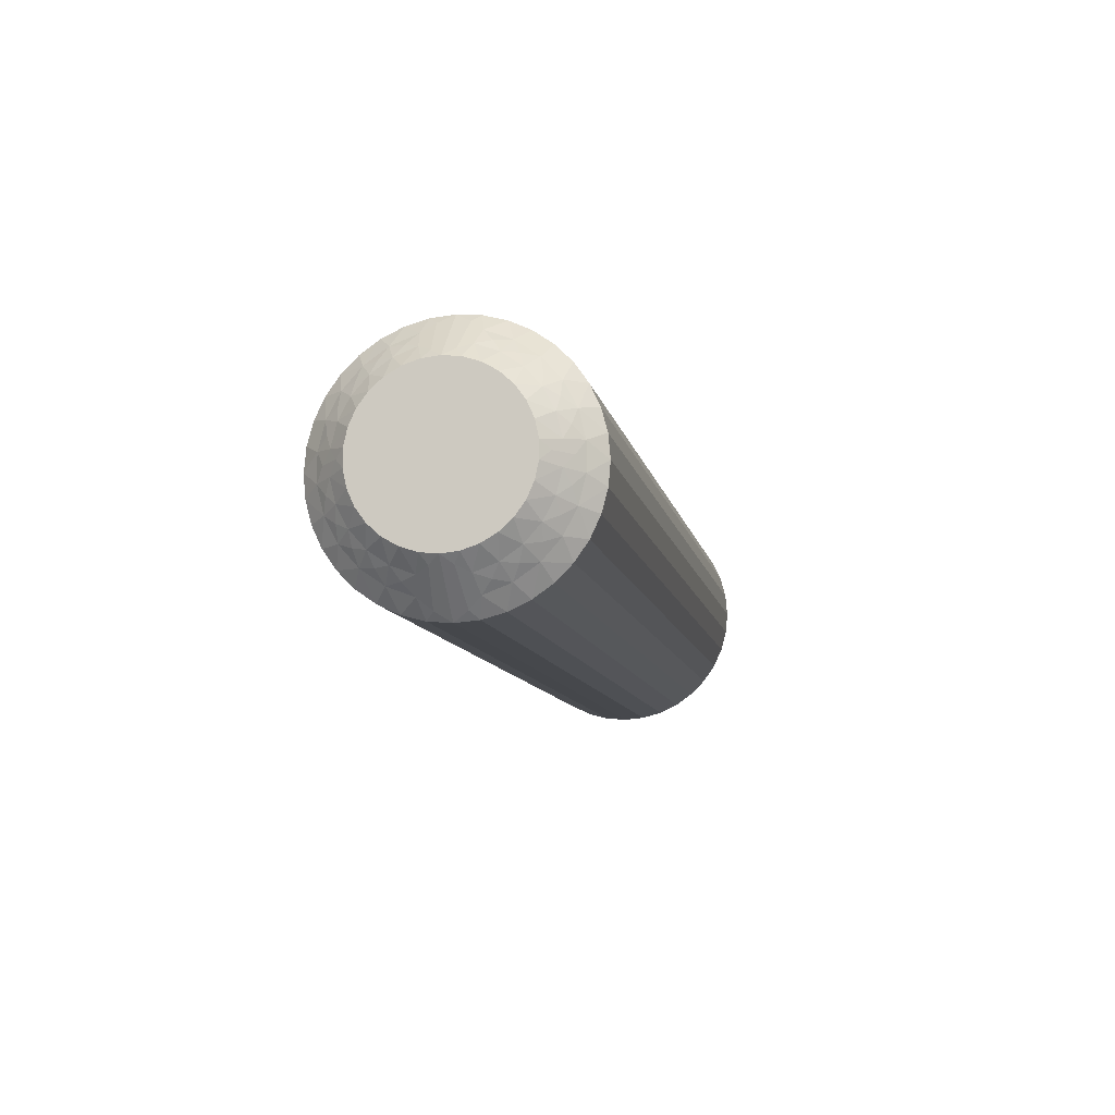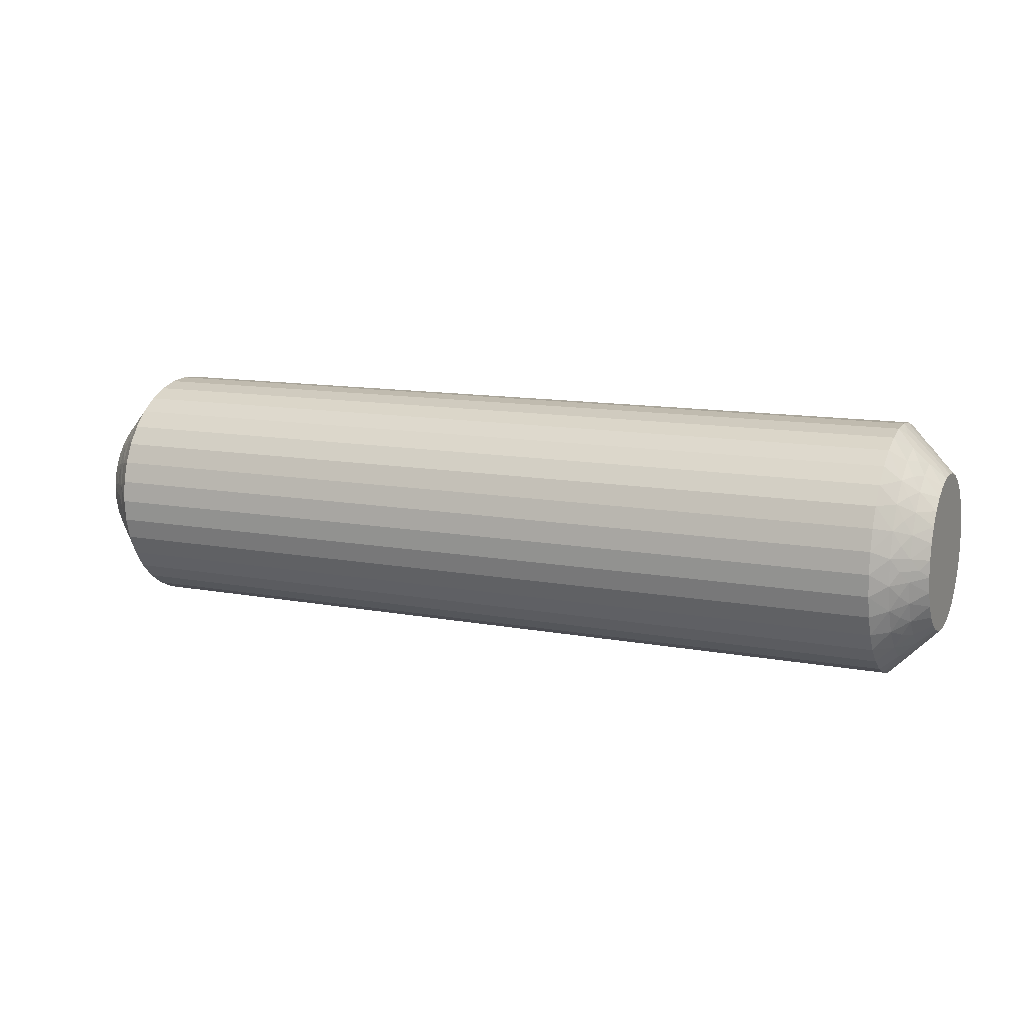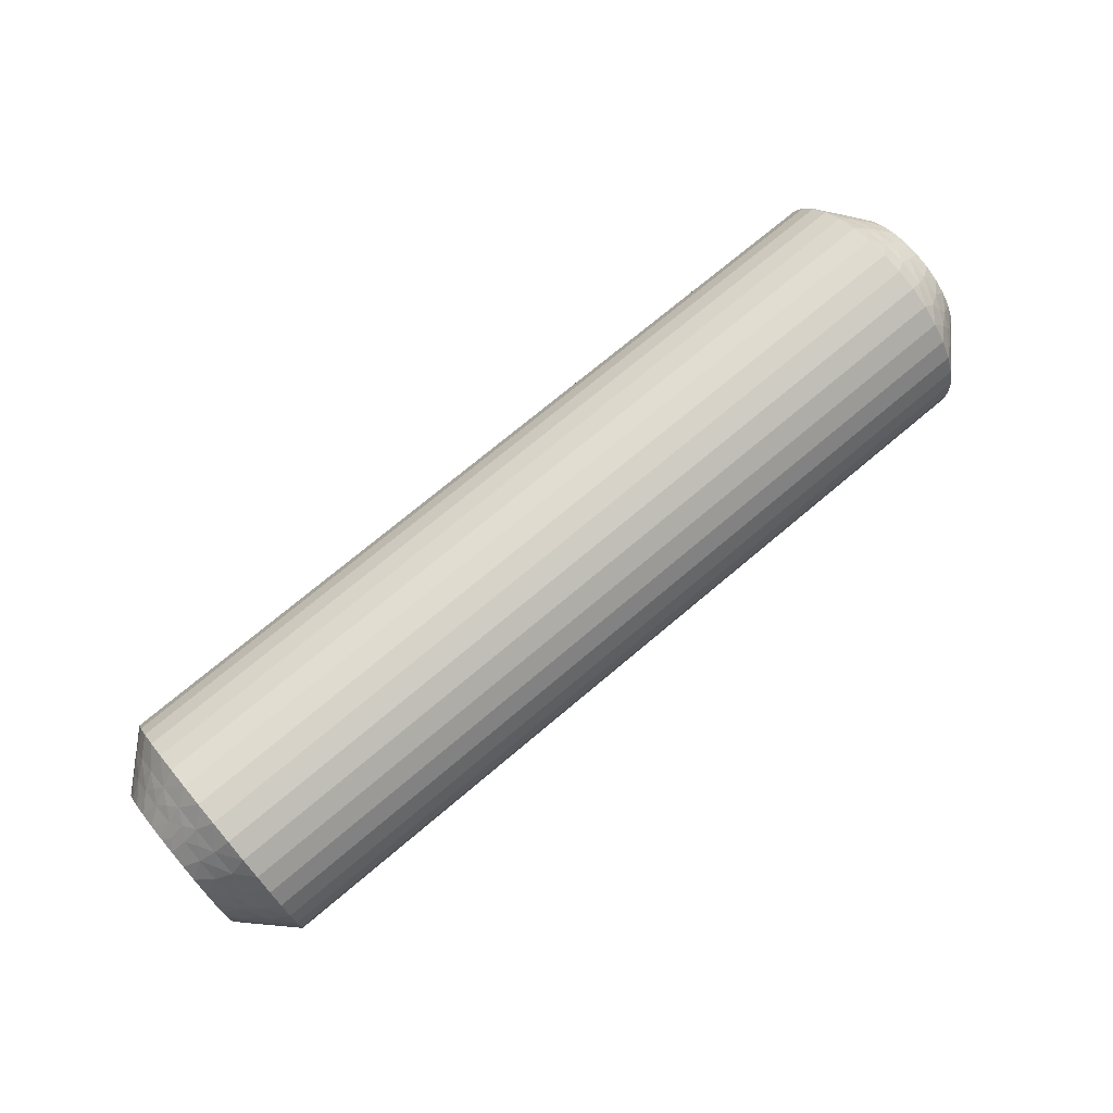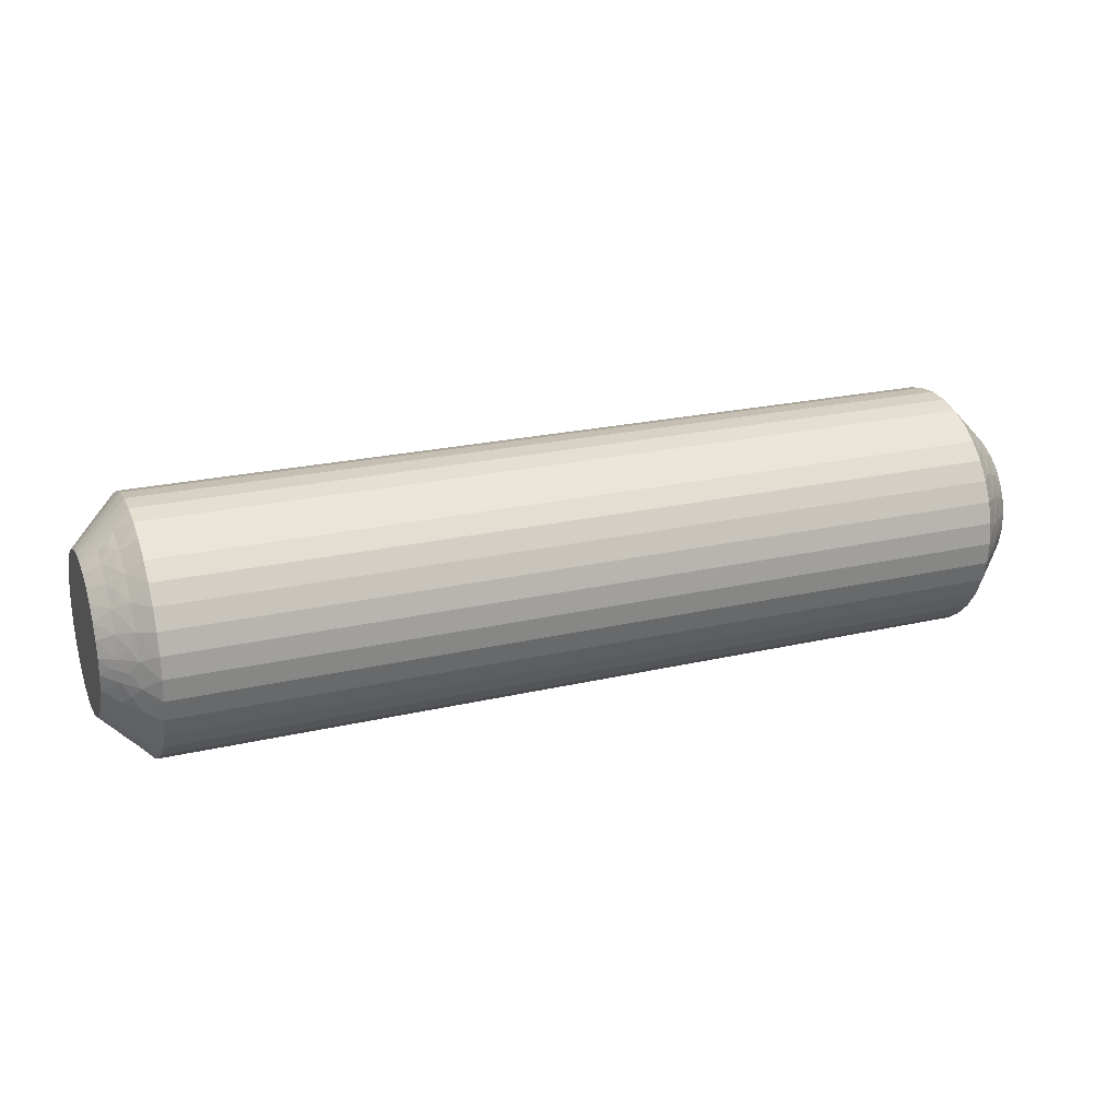
<metadata>
{"format":"obj","ext":"obj","renderer":"f3d","projection":"perspective","resolution":1024,"background":"white","views":[{"elev":-10.0,"azim":101.1,"up":"+Z"},{"elev":11.8,"azim":-155.6,"up":"+Z"},{"elev":73.0,"azim":-40.1,"up":"+Y"},{"elev":22.6,"azim":158.1,"up":"+Z"}]}
</metadata>
<code>
v 184.8 18.75 10.02
v 184.5 18.98 10.36
v 185 18.49 10.26
v 184.2 19.25 10
v 184 19.47 9.578
v 184 19.47 10.42
v 184.5 18.98 9.638
v 184.5 17.39 12.66
v 184.5 16.72 12.91
v 185 17.02 12.28
v 184 17.63 13.1
v 183.5 18 13.46
v 183.5 17.37 13.76
v 184.2 19.16 9.222
v 184.5 18.81 8.936
v 184 19.27 8.759
v 184 16.84 13.4
v 184.2 18.88 8.49
v 184 18.88 8.012
v 184.5 18.47 8.296
v 184.2 18.43 7.845
v 184.5 17.99 12.25
v 185 17.47 12.02
v 185 17.86 11.67
v 184.5 17.99 7.754
v 184 18.32 7.38
v 184.2 17.85 7.325
v 184 17.63 6.901
v 184.5 17.39 7.344
v 184 18.32 12.62
v 183.5 18.57 13.06
v 184.2 17.15 6.961
v 184 16.84 6.602
v 183.5 19.06 12.57
v 184.5 16.72 7.087
v 184.8 16.33 7.27
v 185 16.52 7.555
v 185 16 7.5
v 184.5 18.47 11.7
v 184.5 16.36 7.022
v 183.5 16 6
v 185 18.17 11.25
v 183.8 16.45 6.277
v 183.5 16.69 6.061
v 184 18.88 11.99
v 183.5 19.46 12
v 184.5 18.81 11.06
v 185 18.38 10.77
v 184 19.27 11.24
v 183.5 19.76 11.37
v 183.5 19.94 10.69
v 183.5 20 10
v 185 18.49 9.739
v 185 18.38 9.227
v 183.5 19.94 9.305
v 185 18.17 8.75
v 183.5 19.76 8.632
v 183.5 19.46 8
v 185 17.86 8.327
v 183.5 19.06 7.429
v 185 17.47 7.977
v 183.5 18.57 6.936
v 183.5 18 6.536
v 185 17.02 7.716
v 183.5 17.37 6.241
v 184.8 16.33 12.73
v 185 16 12.5
v 185 16.52 12.45
v 184.5 16.36 12.98
v 183.5 16 14
v 183.8 16.45 13.72
v 183.5 16.69 13.94
v 184.2 17.15 13.04
v 184.2 17.85 12.67
v 184.2 18.43 12.16
v 184.2 18.88 11.51
v 184.2 19.16 10.78
v 155.2 18.75 9.978
v 155 18.49 10.26
v 155.5 18.98 10.36
v 155.5 17.39 7.344
v 155 17.02 7.716
v 155 17.47 7.977
v 155.5 18.98 9.638
v 155 18.49 9.739
v 155.8 19.25 10
v 156 19.47 10.42
v 156 19.47 9.578
v 155.5 16.72 7.087
v 156 17.63 6.901
v 156.5 18 6.536
v 156.5 17.37 6.241
v 155.8 19.16 10.78
v 155.5 18.81 11.06
v 156 19.27 11.24
v 156 16.84 6.602
v 155.8 18.88 11.51
v 156 18.88 11.99
v 155.5 18.47 11.7
v 155.8 18.43 12.16
v 155.5 17.99 7.754
v 155 17.86 8.327
v 155.5 17.99 12.25
v 156 18.32 12.62
v 155.8 17.85 12.67
v 156 17.63 13.1
v 155.5 17.39 12.66
v 156 18.32 7.38
v 156.5 18.57 6.936
v 155.8 17.15 13.04
v 156 16.84 13.4
v 156.5 19.06 7.429
v 155.5 16.72 12.91
v 155.2 16.33 12.73
v 155 16.52 12.45
v 155 16 12.5
v 155.5 18.47 8.296
v 155.5 16.36 12.98
v 156.5 16 14
v 155 18.17 8.75
v 156.2 16.45 13.72
v 156.5 16.69 13.94
v 156 18.88 8.012
v 156.5 19.46 8
v 155.5 18.81 8.936
v 155 18.38 9.227
v 156 19.27 8.759
v 156.5 19.76 8.632
v 156.5 19.94 9.305
v 156.5 20 10
v 155 18.38 10.77
v 156.5 19.94 10.69
v 155 18.17 11.25
v 156.5 19.76 11.37
v 156.5 19.46 12
v 155 17.86 11.67
v 156.5 19.06 12.57
v 155 17.47 12.02
v 156.5 18.57 13.06
v 156.5 18 13.46
v 155 17.02 12.28
v 156.5 17.37 13.76
v 155.2 16.33 7.27
v 155 16 7.5
v 155 16.52 7.555
v 155.5 16.36 7.022
v 156.5 16 6
v 156.2 16.45 6.277
v 156.5 16.69 6.061
v 155.8 17.15 6.961
v 155.8 17.85 7.325
v 155.8 18.43 7.845
v 155.8 18.88 8.49
v 155.8 19.16 9.222
v 156.5 15.31 13.94
v 183.5 15.31 13.94
v 156.5 14.63 13.76
v 183.5 14.63 13.76
v 156.5 14 13.46
v 183.5 14 13.46
v 156.5 13.43 13.06
v 183.5 13.43 13.06
v 156.5 12.94 12.57
v 183.5 12.94 12.57
v 156.5 12.54 12
v 183.5 12.54 12
v 156.5 12.24 11.37
v 183.5 12.24 11.37
v 156.5 12.06 10.69
v 183.5 12.06 10.69
v 156.5 12 10
v 183.5 12 10
v 156.5 12.06 9.305
v 183.5 12.06 9.305
v 156.5 12.24 8.632
v 183.5 12.24 8.632
v 156.5 12.54 8
v 183.5 12.54 8
v 156.5 12.94 7.429
v 183.5 12.94 7.429
v 156.5 13.43 6.936
v 183.5 13.43 6.936
v 156.5 14 6.536
v 183.5 14 6.536
v 156.5 14.63 6.241
v 183.5 14.63 6.241
v 156.5 15.31 6.061
v 183.5 15.31 6.061
v 155 14.98 12.28
v 155 15.48 12.45
v 155 13.83 8.75
v 155 15.48 7.555
v 155 14.98 7.716
v 155 14.53 7.977
v 155 14.14 8.327
v 155 13.62 9.227
v 155 13.51 9.739
v 155 13.51 10.26
v 155 13.62 10.77
v 155 13.83 11.25
v 155 14.14 11.67
v 155 14.53 12.02
v 185 14.98 12.28
v 185 13.83 8.75
v 185 13.51 9.739
v 185 13.62 9.227
v 185 14.14 11.67
v 185 14.53 12.02
v 185 13.83 11.25
v 185 13.62 10.77
v 185 13.51 10.26
v 185 14.14 8.327
v 185 14.53 7.977
v 185 14.98 7.716
v 185 15.48 7.555
v 185 15.48 12.45
v 155.2 13.25 9.978
v 155.5 14.61 12.66
v 155.5 13.02 9.638
v 155.5 13.02 10.36
v 155.8 12.75 10
v 156 12.53 10.42
v 156 12.53 9.578
v 155.5 15.28 12.91
v 156 14.37 13.1
v 155.8 12.84 9.222
v 155.5 13.19 8.936
v 156 12.73 8.759
v 156 15.16 13.4
v 155.8 13.12 8.49
v 156 13.12 8.012
v 155.5 13.53 8.296
v 155.5 14.01 12.25
v 155.8 13.57 7.845
v 155.5 14.01 7.754
v 156 13.68 7.38
v 155.8 14.15 7.325
v 155.5 14.61 7.344
v 156 14.37 6.901
v 156 13.68 12.62
v 155.8 14.85 6.961
v 155.5 15.28 7.087
v 156 15.16 6.602
v 155.2 15.67 7.27
v 155.5 13.53 11.7
v 155.5 15.64 7.022
v 156.2 15.55 6.277
v 156 13.12 11.99
v 155.5 13.19 11.06
v 156 12.73 11.24
v 155.2 15.67 12.73
v 155.5 15.64 12.98
v 156.2 15.55 13.72
v 155.8 14.85 13.04
v 155.8 14.15 12.67
v 155.8 13.57 12.16
v 155.8 13.12 11.51
v 155.8 12.84 10.78
v 184.8 13.25 10.02
v 184.5 13.02 10.36
v 184.5 13.02 9.638
v 184.2 12.75 10
v 184 12.53 9.578
v 184 12.53 10.42
v 184.5 14.61 7.344
v 184.5 15.28 7.087
v 184 14.37 6.901
v 184.2 12.84 10.78
v 184.5 13.19 11.06
v 184 12.73 11.24
v 184 15.16 6.602
v 184.2 13.12 11.51
v 184 13.12 11.99
v 184.5 13.53 11.7
v 184.5 14.01 7.754
v 184.2 13.57 12.16
v 184.5 14.01 12.25
v 184 13.68 12.62
v 184.2 14.15 12.67
v 184.5 14.61 12.66
v 184 14.37 13.1
v 184 13.68 7.38
v 184.2 14.85 13.04
v 184.5 15.28 12.91
v 184 15.16 13.4
v 184.8 15.67 12.73
v 184.5 13.53 8.296
v 184.5 15.64 12.98
v 183.8 15.55 13.72
v 184 13.12 8.012
v 184.5 13.19 8.936
v 184 12.73 8.759
v 184.8 15.67 7.27
v 184.5 15.64 7.022
v 183.8 15.55 6.277
v 184.2 14.85 6.961
v 184.2 14.15 7.325
v 184.2 13.57 7.845
v 184.2 13.12 8.49
v 184.2 12.84 9.222
f 1 2 3
f 4 5 6
f 4 6 2
f 4 7 5
f 8 9 10
f 4 1 7
f 4 2 1
f 11 12 13
f 14 7 15
f 14 16 5
f 14 5 7
f 11 13 17
f 14 15 16
f 18 19 16
f 18 20 19
f 18 15 20
f 18 16 15
f 21 19 20
f 22 23 24
f 21 25 26
f 21 26 19
f 21 20 25
f 22 8 23
f 27 28 26
f 27 26 25
f 27 25 29
f 27 29 28
f 30 31 12
f 32 33 28
f 30 34 31
f 32 28 29
f 32 29 35
f 32 35 33
f 36 35 37
f 36 37 38
f 30 12 11
f 39 22 24
f 40 38 41
f 39 24 42
f 40 35 36
f 40 36 38
f 40 33 35
f 43 41 44
f 43 44 33
f 45 46 34
f 43 40 41
f 43 33 40
f 45 34 30
f 47 42 48
f 47 39 42
f 49 50 46
f 49 51 50
f 49 46 45
f 2 48 3
f 2 47 48
f 6 52 51
f 6 51 49
f 7 53 54
f 5 55 52
f 5 52 6
f 15 54 56
f 15 7 54
f 16 57 55
f 16 58 57
f 16 55 5
f 20 56 59
f 20 15 56
f 19 58 16
f 19 60 58
f 25 59 61
f 25 20 59
f 26 60 19
f 26 62 60
f 26 63 62
f 29 61 64
f 29 25 61
f 28 63 26
f 28 65 63
f 35 64 37
f 35 29 64
f 33 65 28
f 33 44 65
f 66 67 68
f 66 68 9
f 69 70 67
f 69 67 66
f 69 66 9
f 69 9 17
f 71 72 70
f 71 70 69
f 71 69 17
f 71 17 72
f 73 9 8
f 73 11 17
f 73 17 9
f 73 8 11
f 74 8 22
f 74 30 11
f 74 22 30
f 74 11 8
f 9 68 10
f 75 45 30
f 75 30 22
f 75 22 39
f 75 39 45
f 76 47 49
f 76 49 45
f 76 45 39
f 76 39 47
f 17 13 72
f 77 47 2
f 77 49 47
f 77 2 6
f 77 6 49
f 1 3 53
f 1 53 7
f 8 10 23
f 78 79 80
f 81 82 83
f 78 84 85
f 86 87 88
f 86 88 84
f 86 80 87
f 81 89 82
f 86 78 80
f 86 84 78
f 90 91 92
f 93 80 94
f 93 95 87
f 93 87 80
f 90 92 96
f 93 94 95
f 97 98 95
f 97 99 98
f 97 94 99
f 97 95 94
f 100 98 99
f 101 83 102
f 100 103 104
f 100 104 98
f 100 99 103
f 101 81 83
f 105 106 104
f 105 104 103
f 105 103 107
f 105 107 106
f 108 109 91
f 110 111 106
f 108 112 109
f 110 106 107
f 110 107 113
f 110 113 111
f 114 113 115
f 114 115 116
f 108 91 90
f 117 101 102
f 118 116 119
f 117 102 120
f 118 113 114
f 118 114 116
f 118 111 113
f 121 119 122
f 121 122 111
f 123 124 112
f 121 118 119
f 121 111 118
f 123 112 108
f 125 120 126
f 125 117 120
f 127 128 124
f 127 129 128
f 127 124 123
f 84 126 85
f 84 125 126
f 88 130 129
f 88 129 127
f 80 79 131
f 87 132 130
f 87 130 88
f 94 131 133
f 94 80 131
f 95 134 132
f 95 135 134
f 95 132 87
f 99 133 136
f 99 94 133
f 98 135 95
f 98 137 135
f 103 136 138
f 103 99 136
f 104 137 98
f 104 139 137
f 104 140 139
f 107 138 141
f 107 103 138
f 106 140 104
f 106 142 140
f 113 141 115
f 113 107 141
f 111 142 106
f 111 122 142
f 143 144 145
f 143 145 89
f 146 147 144
f 146 144 143
f 146 143 89
f 146 89 96
f 148 149 147
f 148 147 146
f 148 146 96
f 148 96 149
f 150 89 81
f 150 90 96
f 150 96 89
f 150 81 90
f 151 81 101
f 151 108 90
f 151 101 108
f 151 90 81
f 89 145 82
f 152 123 108
f 152 108 101
f 152 101 117
f 152 117 123
f 153 125 127
f 153 127 123
f 153 123 117
f 153 117 125
f 96 92 149
f 154 125 84
f 154 127 125
f 154 84 88
f 154 88 127
f 78 85 79
f 41 147 149
f 44 149 92
f 44 41 149
f 65 92 91
f 65 44 92
f 63 91 109
f 63 65 91
f 62 109 112
f 62 63 109
f 60 112 124
f 60 62 112
f 58 124 128
f 58 60 124
f 57 128 129
f 57 58 128
f 55 129 130
f 55 57 129
f 52 130 132
f 52 55 130
f 51 132 134
f 51 52 132
f 50 134 135
f 50 51 134
f 46 135 137
f 46 50 135
f 34 137 139
f 34 46 137
f 31 139 140
f 31 34 139
f 12 31 140
f 12 140 142
f 13 12 142
f 13 142 122
f 72 13 122
f 72 122 119
f 70 72 119
f 70 119 155
f 156 155 157
f 156 70 155
f 158 157 159
f 158 156 157
f 160 159 161
f 160 158 159
f 162 161 163
f 162 160 161
f 164 163 165
f 164 162 163
f 166 165 167
f 166 164 165
f 168 167 169
f 168 166 167
f 170 169 171
f 170 168 169
f 172 171 173
f 172 170 171
f 174 173 175
f 174 172 173
f 176 175 177
f 176 174 175
f 178 177 179
f 178 176 177
f 180 179 181
f 180 178 179
f 182 181 183
f 182 180 181
f 184 182 183
f 184 183 185
f 186 184 185
f 186 185 187
f 188 186 187
f 188 187 147
f 41 188 147
f 136 189 190
f 136 190 116
f 136 116 115
f 136 115 141
f 136 141 138
f 136 133 131
f 136 131 79
f 136 144 191
f 136 82 144
f 136 120 82
f 136 191 189
f 136 79 120
f 192 193 194
f 192 194 195
f 144 195 191
f 144 192 195
f 82 145 144
f 120 102 83
f 120 83 82
f 189 191 196
f 189 196 197
f 189 197 198
f 189 198 199
f 189 199 200
f 189 200 201
f 189 201 202
f 79 85 126
f 79 126 120
f 68 23 10
f 37 24 38
f 42 24 48
f 56 24 61
f 61 24 37
f 38 24 203
f 48 24 56
f 68 24 23
f 203 24 68
f 204 205 206
f 64 61 37
f 59 56 61
f 207 203 208
f 209 203 207
f 210 203 209
f 211 203 210
f 205 203 211
f 212 203 204
f 213 203 212
f 214 203 213
f 215 203 214
f 38 203 215
f 204 203 205
f 203 67 216
f 53 3 54
f 203 68 67
f 54 48 56
f 3 48 54
f 217 198 197
f 218 189 202
f 217 197 219
f 217 220 198
f 221 222 220
f 221 219 223
f 221 217 219
f 218 224 189
f 221 220 217
f 225 159 157
f 221 223 222
f 226 219 227
f 226 228 223
f 226 223 219
f 225 157 229
f 226 227 228
f 230 231 228
f 230 232 231
f 230 227 232
f 230 228 227
f 233 202 201
f 234 231 232
f 234 235 236
f 234 236 231
f 234 232 235
f 237 235 238
f 233 218 202
f 237 239 236
f 237 236 235
f 237 238 239
f 240 161 159
f 241 242 243
f 240 163 161
f 241 239 238
f 241 243 239
f 241 238 242
f 244 192 144
f 240 159 225
f 245 233 201
f 244 242 192
f 245 201 200
f 246 243 242
f 246 144 147
f 246 244 144
f 246 242 244
f 247 147 187
f 248 165 163
f 247 187 243
f 247 243 246
f 248 163 240
f 247 246 147
f 249 200 199
f 249 245 200
f 250 167 165
f 250 169 167
f 250 165 248
f 220 199 198
f 220 249 199
f 222 171 169
f 222 169 250
f 219 197 196
f 223 171 222
f 223 173 171
f 227 196 191
f 227 219 196
f 228 175 173
f 228 177 175
f 228 173 223
f 232 191 195
f 232 227 191
f 231 177 228
f 231 179 177
f 235 195 194
f 235 232 195
f 236 179 231
f 236 181 179
f 236 183 181
f 238 194 193
f 238 235 194
f 239 183 236
f 239 185 183
f 242 193 192
f 242 238 193
f 243 185 239
f 243 187 185
f 251 116 190
f 251 190 224
f 252 119 116
f 252 251 224
f 252 224 229
f 252 116 251
f 253 155 119
f 253 119 252
f 253 229 155
f 253 252 229
f 254 229 224
f 254 224 218
f 254 225 229
f 254 218 225
f 255 240 225
f 255 218 233
f 255 233 240
f 255 225 218
f 224 190 189
f 256 245 248
f 256 240 233
f 256 233 245
f 256 248 240
f 257 248 245
f 257 249 250
f 257 250 248
f 257 245 249
f 229 157 155
f 258 222 250
f 258 249 220
f 258 220 222
f 258 250 249
f 259 211 260
f 259 261 205
f 262 263 261
f 262 260 264
f 262 259 260
f 265 266 214
f 262 261 259
f 267 184 186
f 262 264 263
f 268 260 269
f 268 270 264
f 268 264 260
f 267 186 271
f 268 269 270
f 272 273 270
f 272 274 273
f 272 269 274
f 272 270 269
f 275 213 212
f 276 273 274
f 276 277 278
f 276 278 273
f 276 274 277
f 279 277 280
f 275 265 213
f 279 281 278
f 279 278 277
f 279 280 281
f 282 182 184
f 283 284 285
f 282 180 182
f 283 281 280
f 283 285 281
f 283 280 284
f 286 216 67
f 282 184 267
f 287 275 212
f 286 284 216
f 287 212 204
f 288 285 284
f 288 67 70
f 288 286 67
f 288 284 286
f 289 70 156
f 290 178 180
f 289 156 285
f 289 285 288
f 290 180 282
f 289 288 70
f 291 204 206
f 291 287 204
f 292 176 178
f 292 174 176
f 292 178 290
f 261 206 205
f 261 291 206
f 263 172 174
f 263 174 292
f 260 211 210
f 264 172 263
f 264 170 172
f 269 210 209
f 269 260 210
f 270 168 170
f 270 166 168
f 270 170 264
f 274 209 207
f 274 269 209
f 273 166 270
f 273 164 166
f 277 207 208
f 277 274 207
f 278 164 273
f 278 162 164
f 278 160 162
f 280 208 203
f 280 277 208
f 281 160 278
f 281 158 160
f 284 203 216
f 284 280 203
f 285 158 281
f 285 156 158
f 293 38 215
f 293 215 266
f 294 41 38
f 294 293 266
f 294 266 271
f 294 38 293
f 295 188 41
f 295 41 294
f 295 271 188
f 295 294 271
f 296 271 266
f 296 266 265
f 296 267 271
f 296 265 267
f 297 282 267
f 297 265 275
f 297 275 282
f 297 267 265
f 266 215 214
f 298 287 290
f 298 282 275
f 298 275 287
f 298 290 282
f 299 290 287
f 299 291 292
f 299 292 290
f 299 287 291
f 271 186 188
f 300 263 292
f 300 291 261
f 300 261 263
f 300 292 291
f 259 205 211
f 265 214 213

</code>
